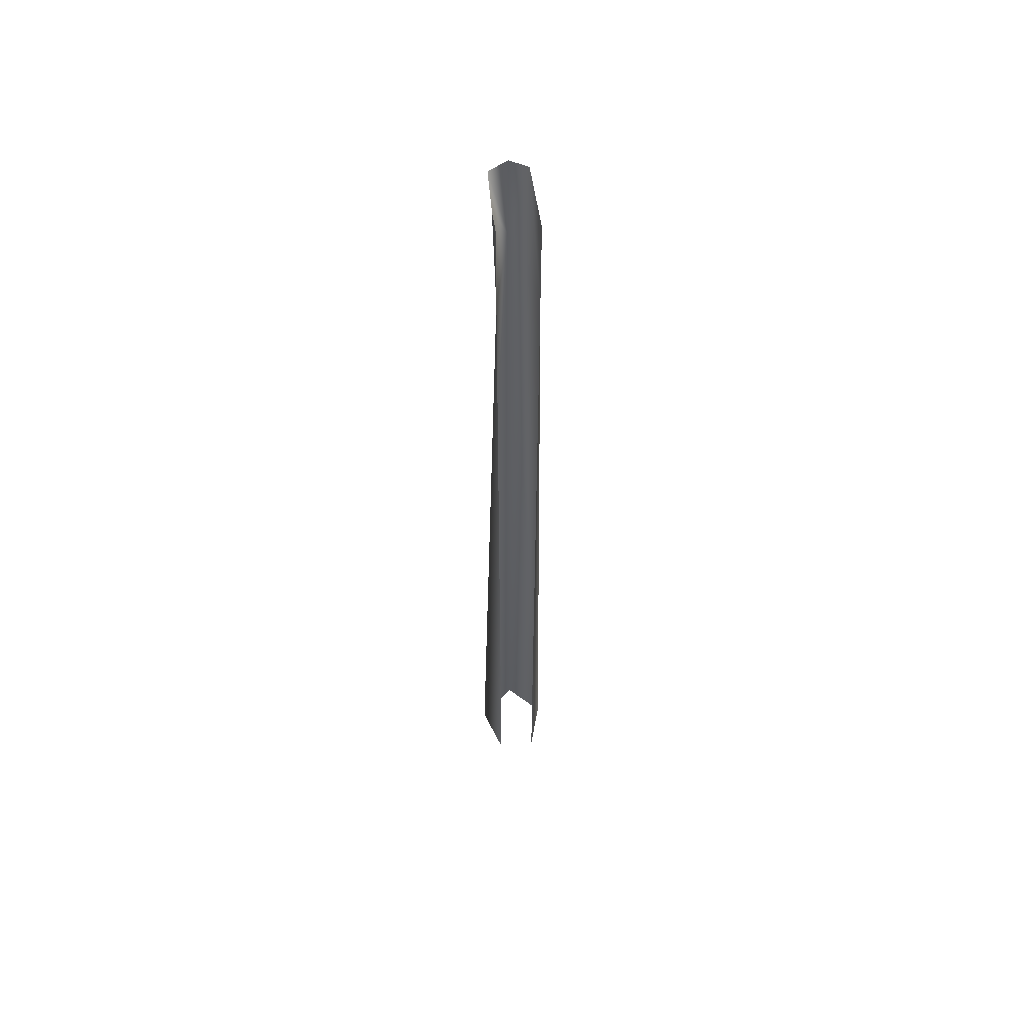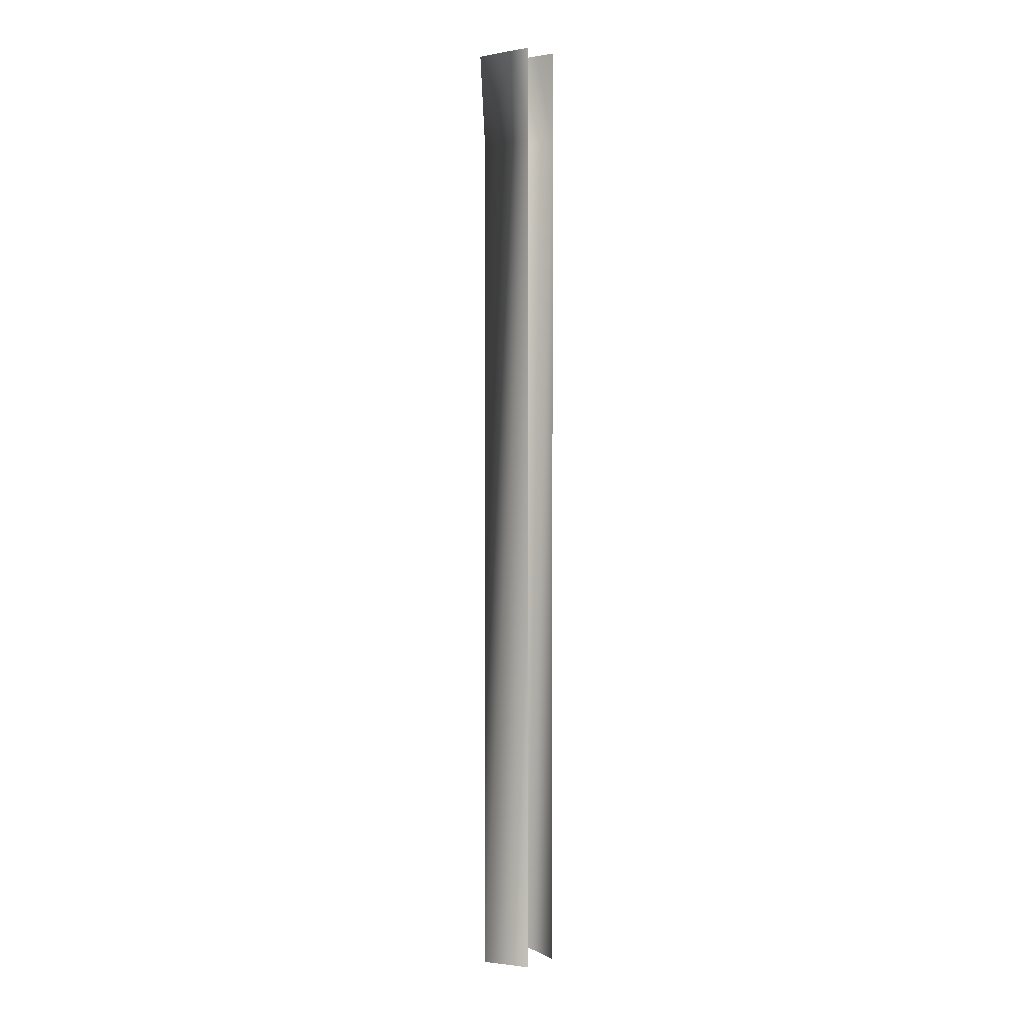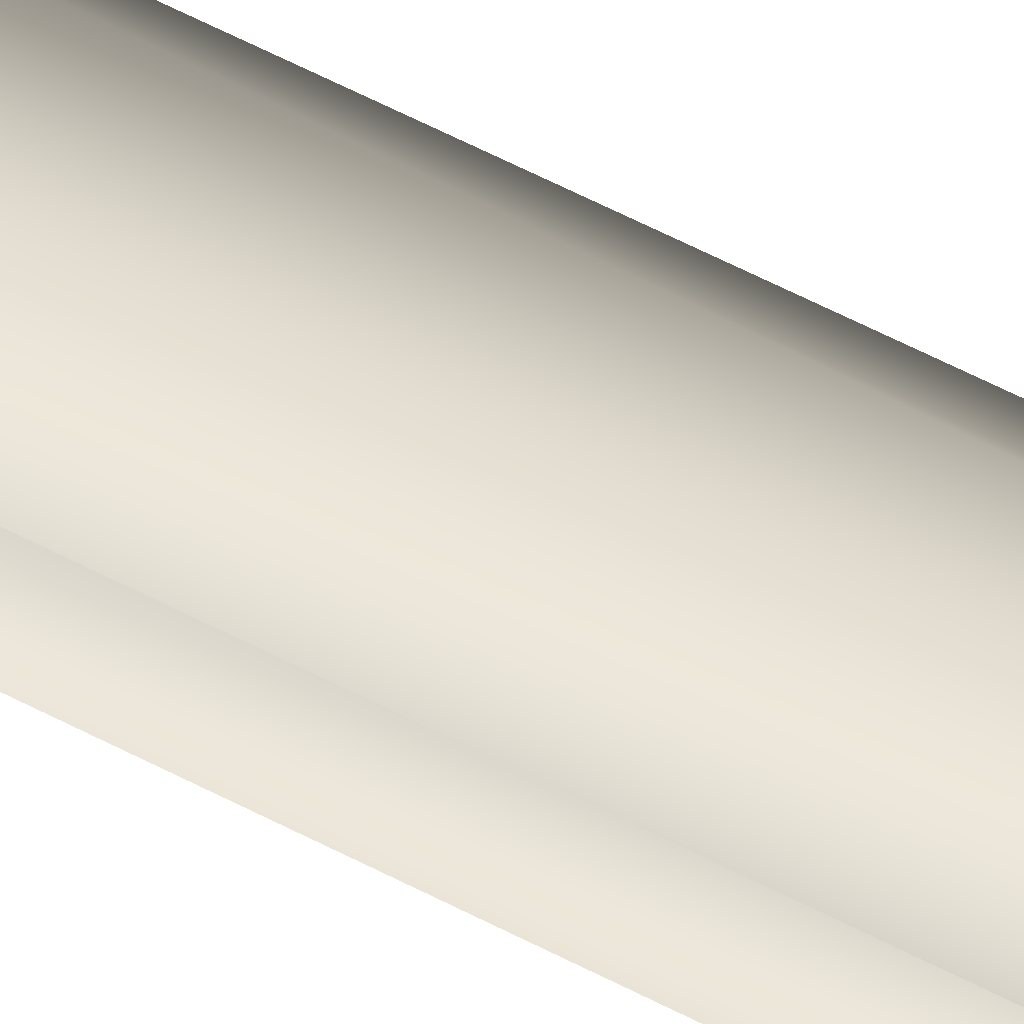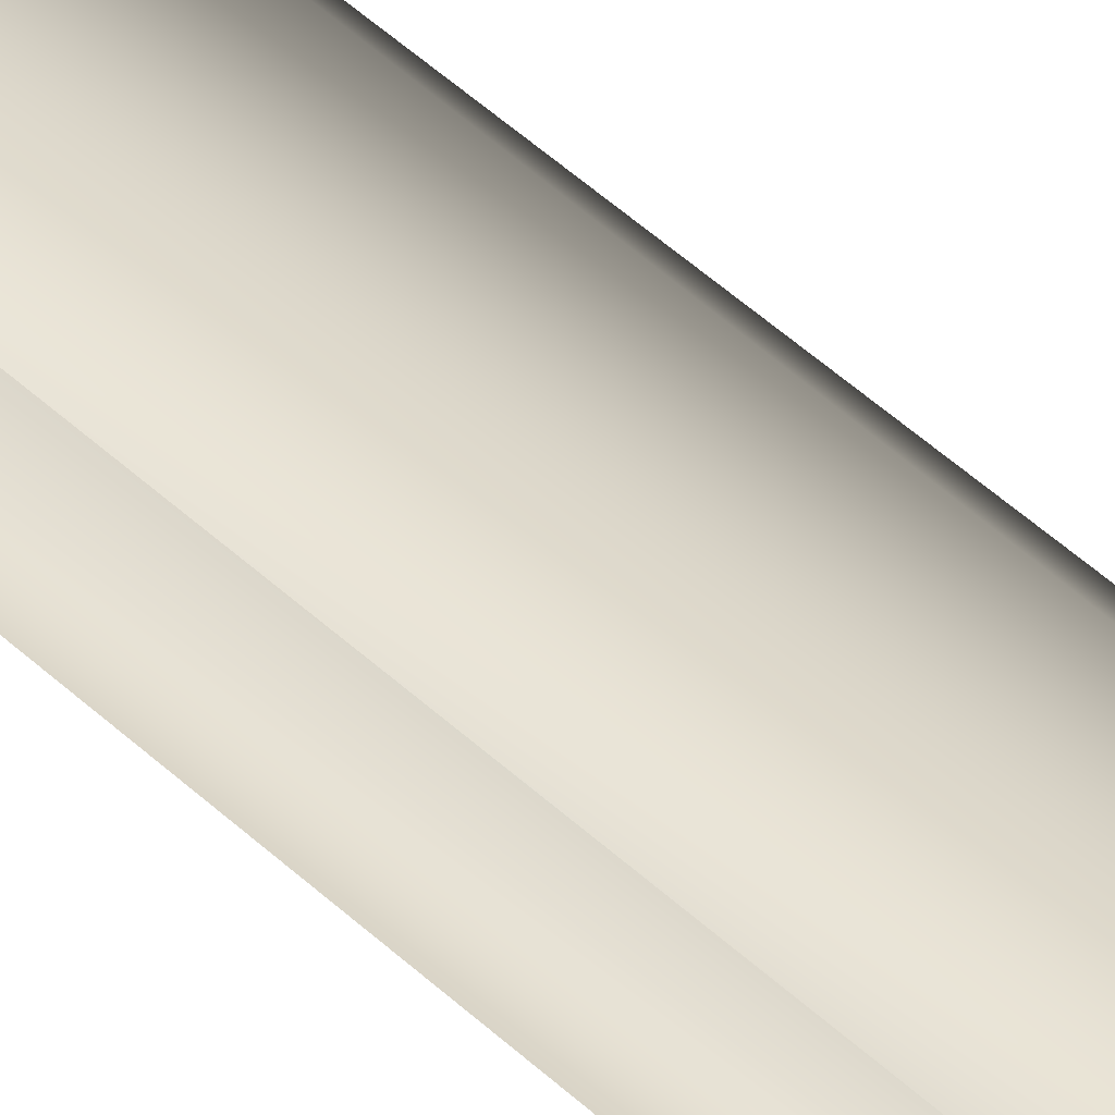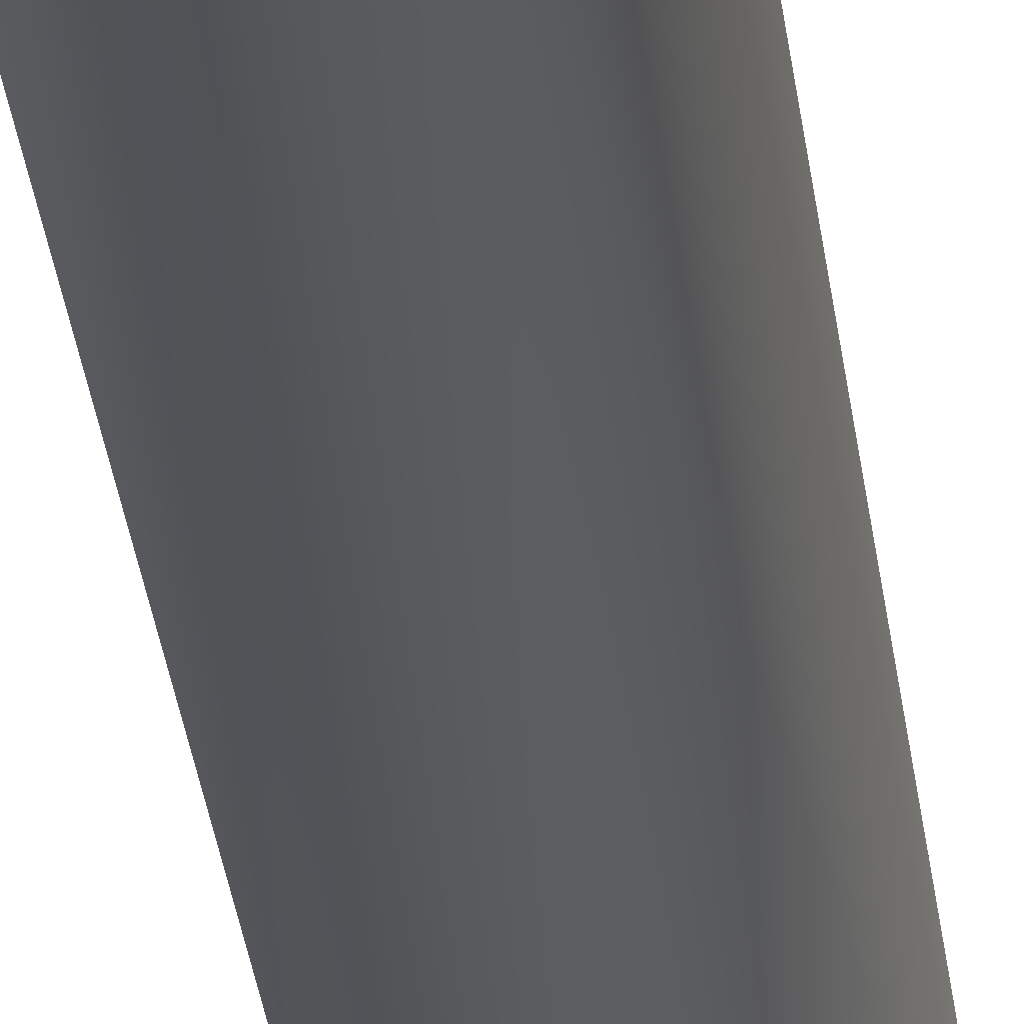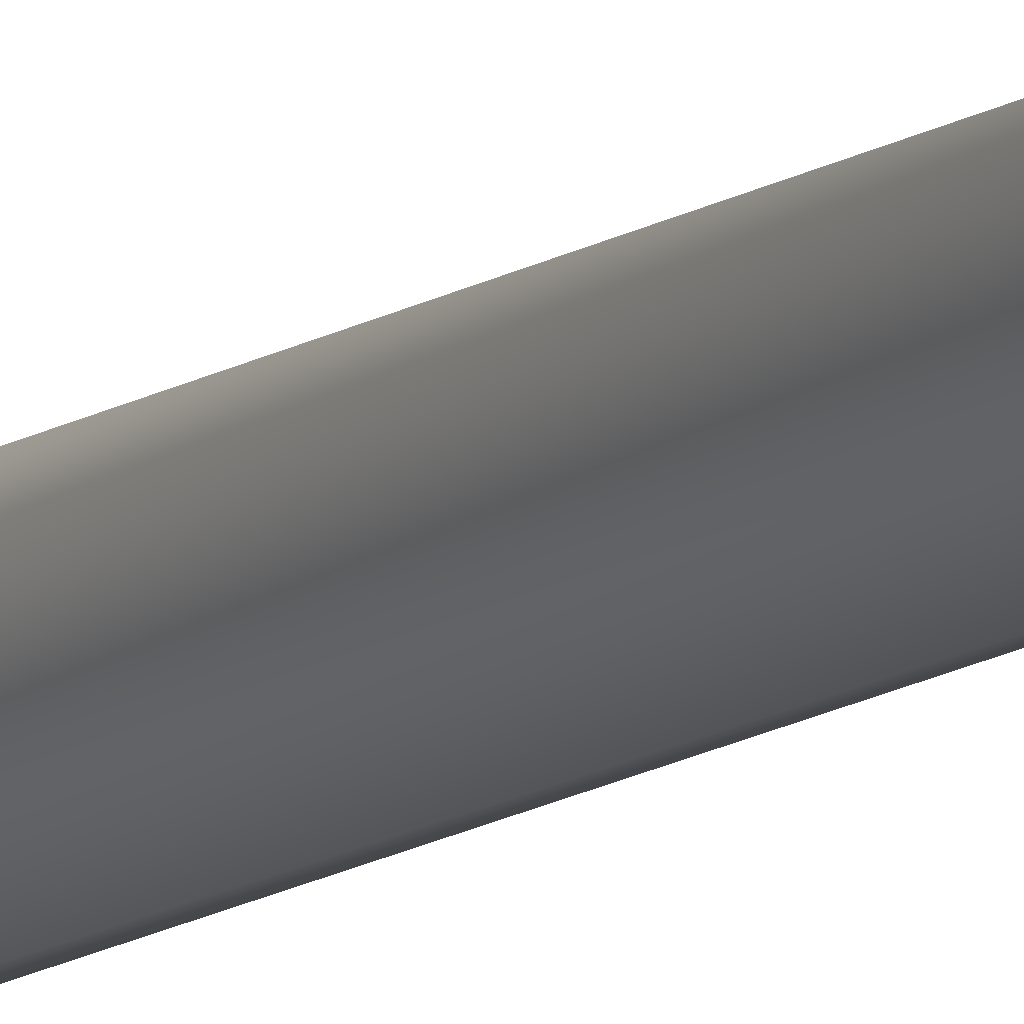
<metadata>
{"format":"obj","ext":"obj","renderer":"f3d","projection":"perspective","resolution":1024,"background":"white","views":[{"elev":56.4,"azim":-98.2,"up":"+Y"},{"elev":3.1,"azim":-139.6,"up":"+Y"},{"elev":57.8,"azim":-61.2,"up":"+Z"},{"elev":39.6,"azim":-39.3,"up":"+Z"},{"elev":-22.4,"azim":4.9,"up":"+Z"},{"elev":-14.8,"azim":144.1,"up":"+Z"}]}
</metadata>
<code>
v -18 374 -17
v 0 374 -17
v -18 302 -17
v 0 374 -17
v 43 302 0
v -18 302 -17
v 43 302 0
v 0 374 -17
v 35 374 -15
v 43 302 0
v 35 374 -15
v 43 374 0
v 19 -374 -29
v 43 302 0
v 43 -374 0
v -18 302 -17
v 43 302 0
v 19 -374 -29
v -18 -374 -17
v -18 302 -17
v 19 -374 -29
v 43 374 0
v 35 374 13
v 43 302 0
v 35 374 13
v -19 302 13
v 43 302 0
v -19 302 13
v 35 374 13
v -2 374 13
v -19 302 13
v -2 374 13
v -19 374 13
v 17 -374 25
v -19 302 13
v -19 -374 13
v 43 302 0
v -19 302 13
v 17 -374 25
v 43 -374 0
v 43 302 0
v 17 -374 25
f 1 2 3
f 4 5 6
f 7 8 9
f 10 11 12
f 13 14 15
f 16 17 18
f 19 20 21
f 22 23 24
f 25 26 27
f 28 29 30
f 31 32 33
f 34 35 36
f 37 38 39
f 40 41 42

</code>
